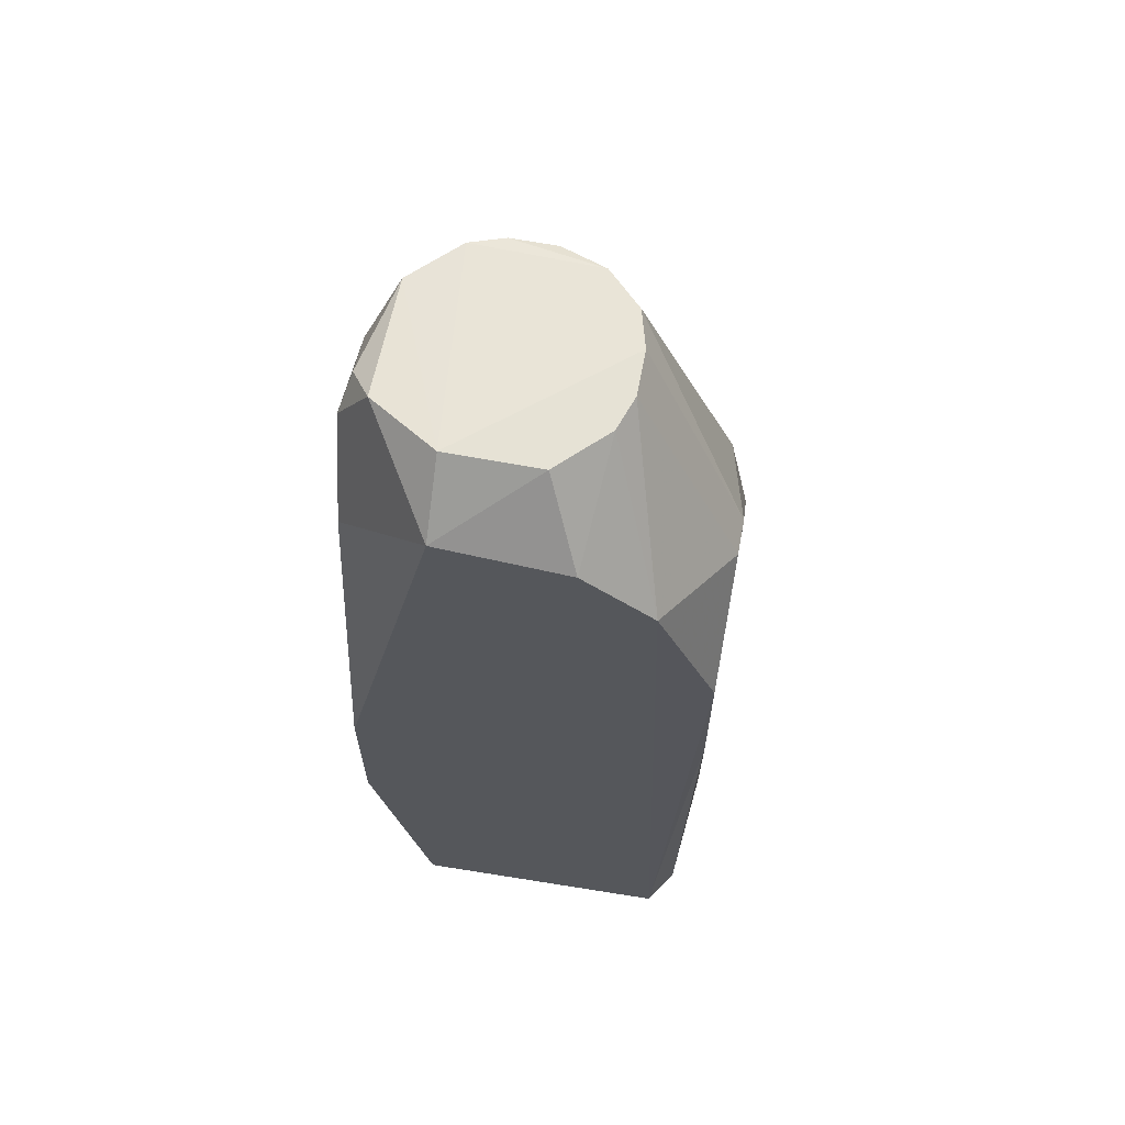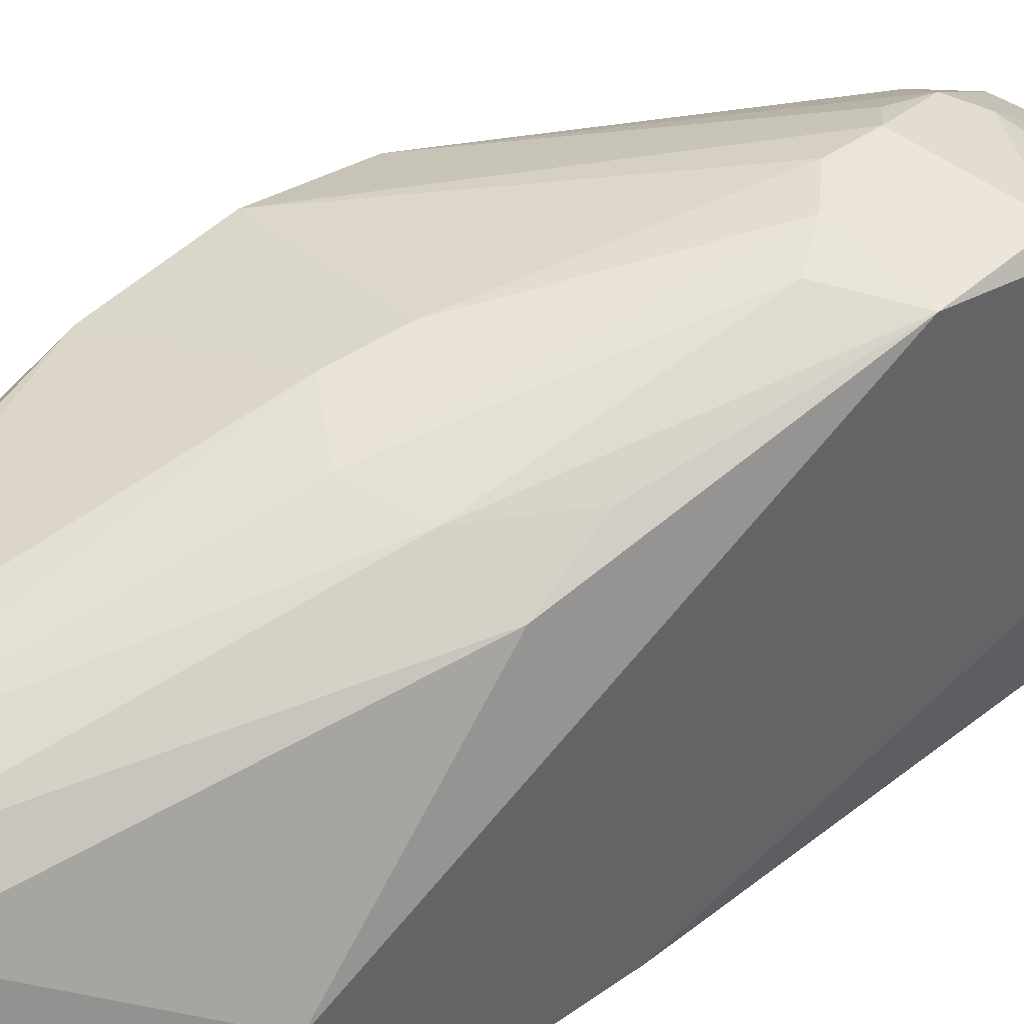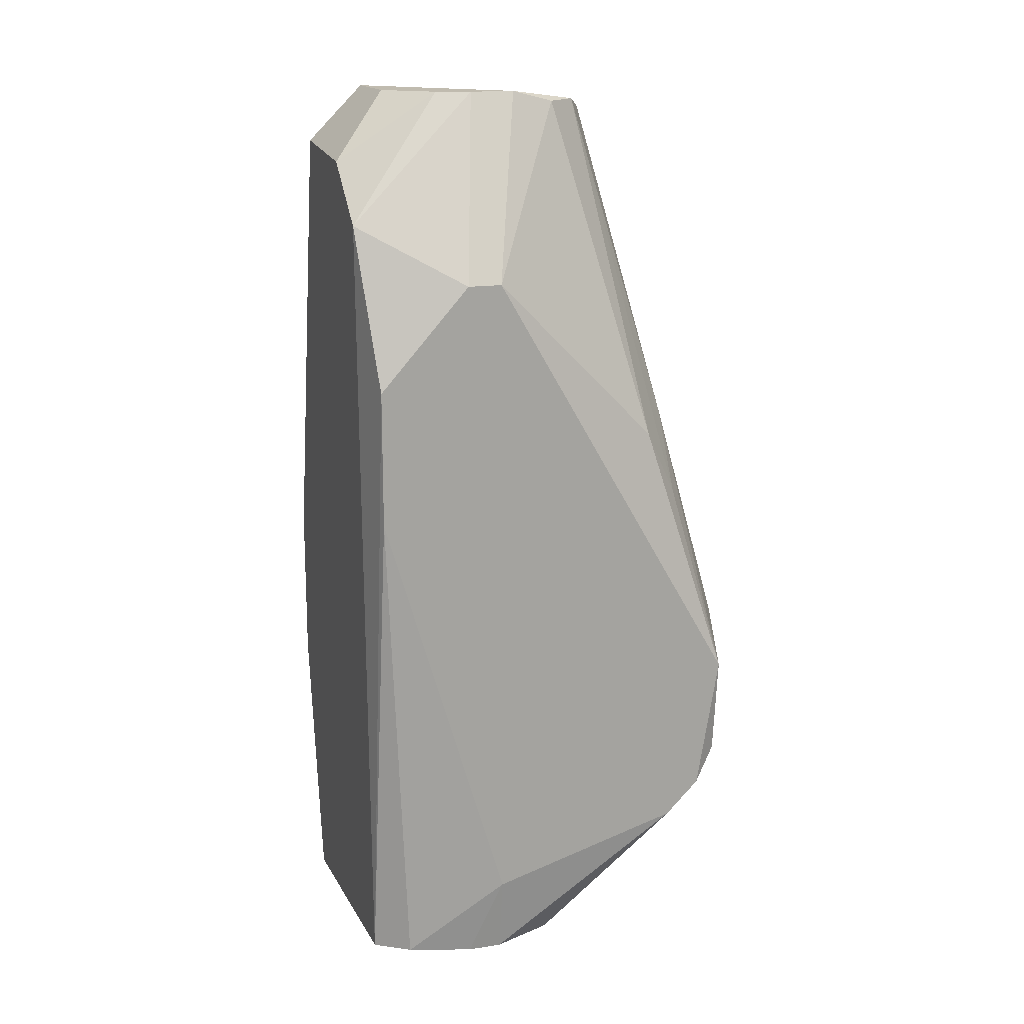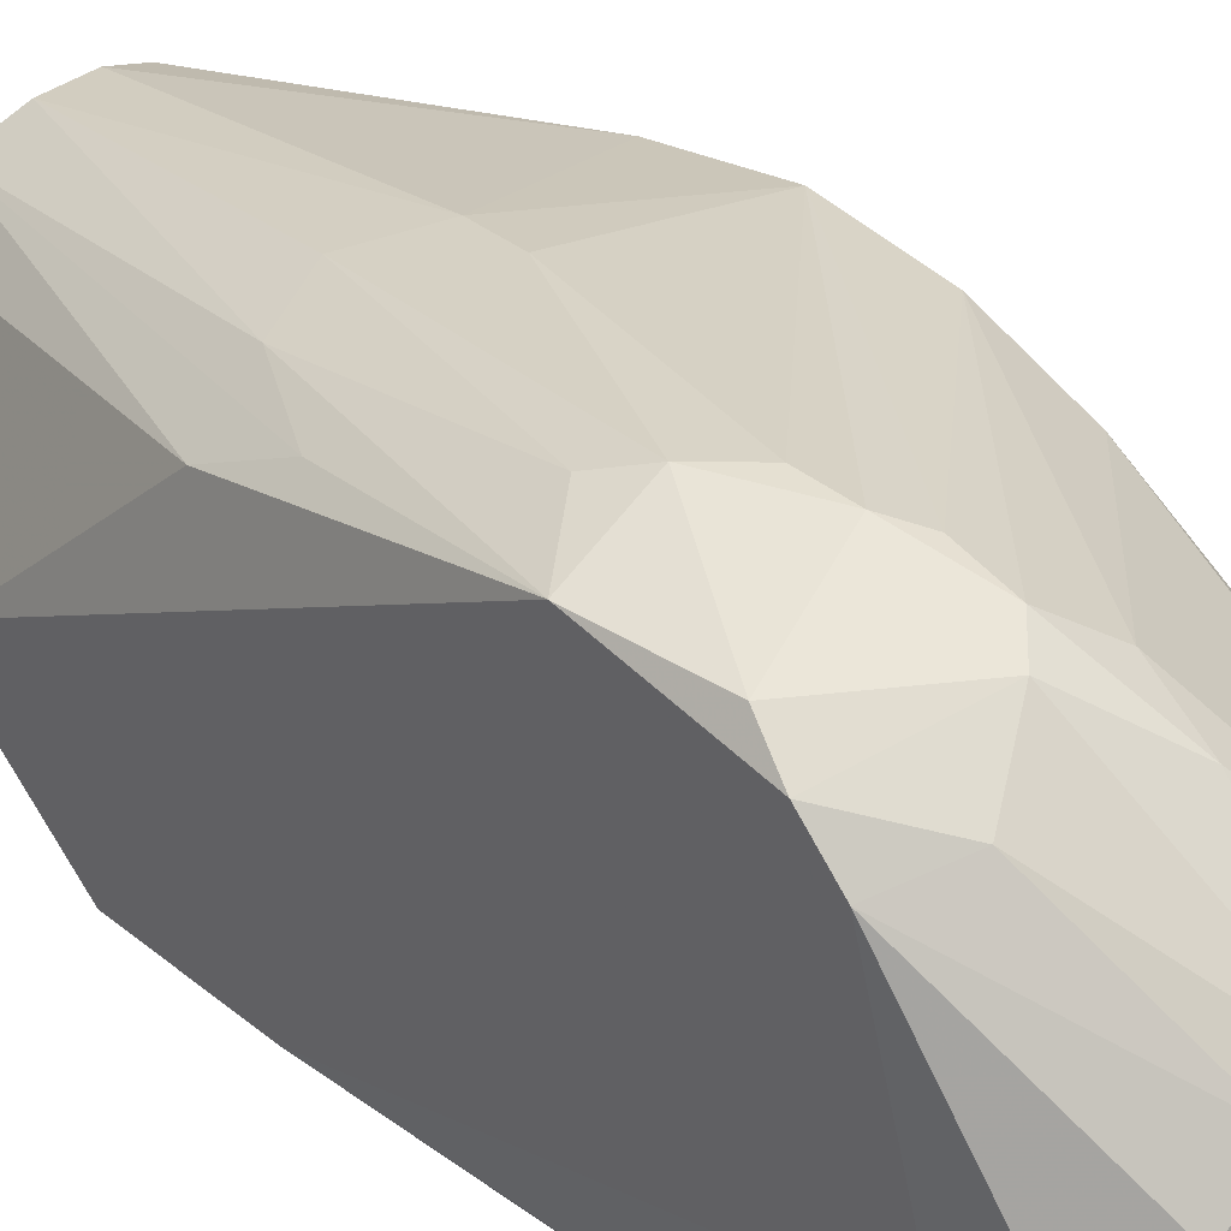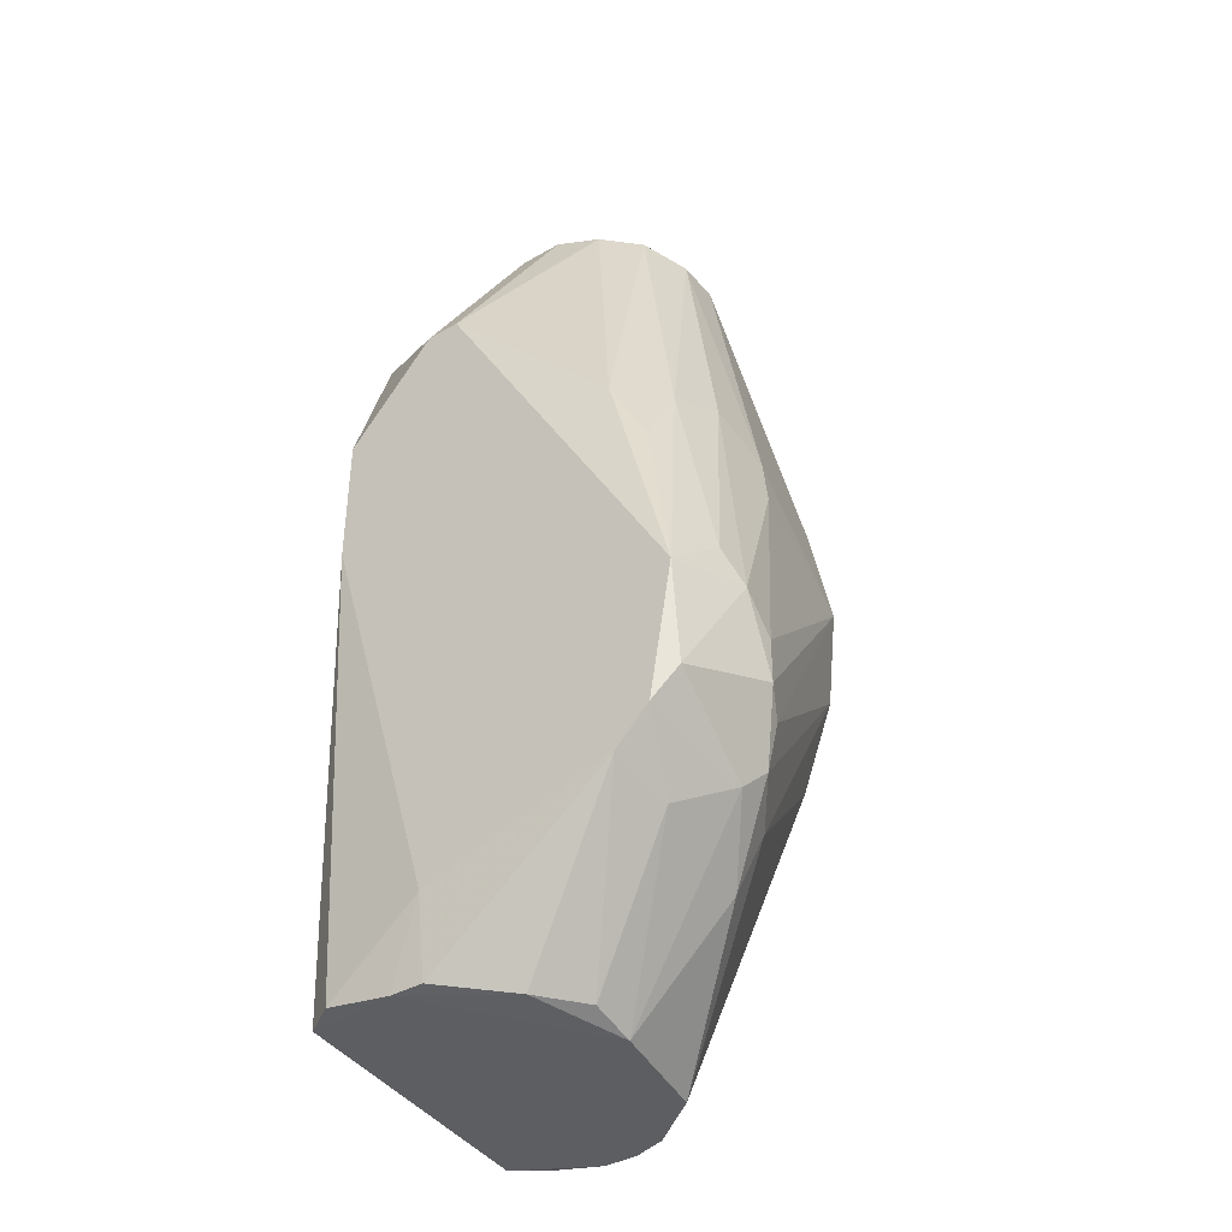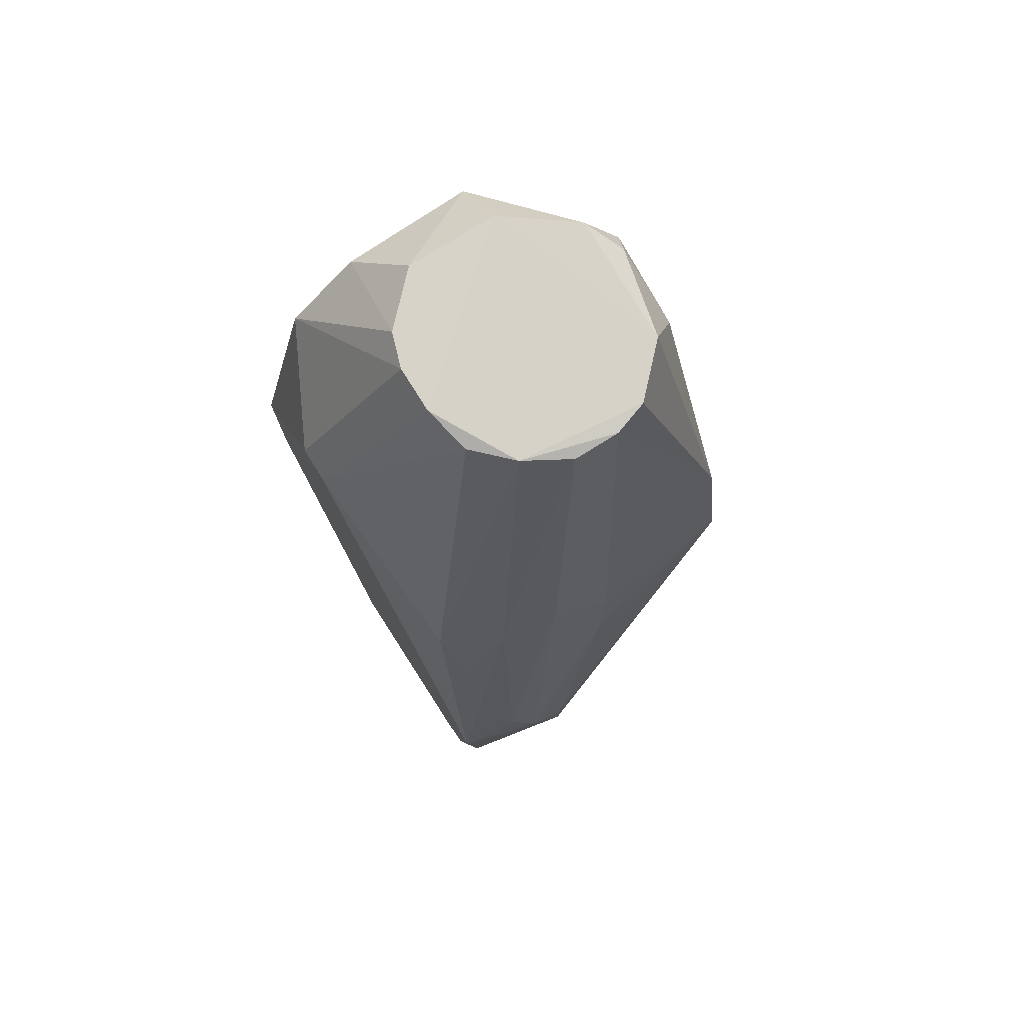
<metadata>
{"format":"obj","ext":"obj","renderer":"f3d","projection":"perspective","resolution":1024,"background":"white","views":[{"elev":64.0,"azim":10.7,"up":"+Z"},{"elev":42.8,"azim":49.8,"up":"+Y"},{"elev":16.2,"azim":72.0,"up":"+Z"},{"elev":37.7,"azim":135.8,"up":"+Y"},{"elev":-39.3,"azim":125.7,"up":"+Z"},{"elev":76.6,"azim":147.9,"up":"+Z"}]}
</metadata>
<code>
v 0.02125 0.03296 0.006021
v -0.009564 -0.007238 -0.05426
v -0.01225 0.003485 -0.05561
v -0.01492 0.008845 0.05157
v 0.02527 -0.005897 0.0221
v 0.02393 0.004822 -0.05292
v 0.009188 0.03966 -0.02747
v -0.01626 0.03296 0.006021
v 0.007847 0.02358 0.05426
v -0.004205 -0.007238 0.04889
v 0.02527 0.03564 -0.03282
v -0.01626 -0.007238 -0.004671
v 0.02125 -0.007238 -0.05158
v -0.005543 0.01821 -0.05561
v 0.02527 0.008845 0.03415
v -0.002863 0.02626 0.05292
v 0.01187 0.004822 0.05561
v 0.01589 0.041 -0.01539
v -0.01626 0.0276 -0.01674
v 0.01857 -0.007238 0.04086
v 0.007847 0.0209 -0.05561
v -0.01626 0.01688 0.04489
v 0.02527 0.03832 -0.01674
v -0.01626 -0.007238 -0.02343
v -0.01626 0.000803 0.03416
v -0.004205 -0.000538 0.05561
v 0.002492 0.03564 0.01407
v 0.009188 0.03832 -0.03281
v 0.02527 0.008845 -0.04354
v 0.01187 0.01956 0.05426
v -0.01225 0.01956 0.05292
v 0.01857 0.01688 -0.05426
v 0.02259 0.02894 0.01405
v 0.02393 -0.003215 -0.05158
v 0.009188 0.0343 0.01808
v -0.01626 0.008845 -0.03148
v 0.01053 -0.007238 0.04757
v -0.01626 0.03028 0.01942
v -0.01091 0.01152 -0.05561
v -0.01626 0.03162 -0.006021
v 0.01187 0.041 -0.02478
v -0.01225 0.004822 0.05426
v 0.003833 0.0343 -0.03549
v 0.01321 0.01421 0.05561
v 0.01857 0.03296 -0.03952
v 0.02527 0.004822 0.03415
v -0.01225 -0.003215 -0.05426
v 0.02393 0.03832 -0.02881
v 0.006509 -0.000538 0.05561
v -0.006884 0.02491 0.05292
v 0.02527 -0.005897 0.006021
v 0.002492 0.02626 0.05292
v 0.01589 0.03296 0.01539
v 0.005167 0.03162 -0.04221
v 0.02393 0.008845 -0.05292
v -0.01225 0.007504 -0.05561
v -0.01626 0.006163 0.04757
v 0.01187 0.041 -0.01942
v 0.02527 0.03162 -0.03684
v 0.003833 0.03698 0.00736
v 0.01321 0.008845 0.05561
v 0.01857 0.03966 -0.01138
v 0.01187 0.03698 -0.03549
v 0.01321 0.0209 -0.05426
f 59 32 64
f 2 3 6
f 2 10 12
f 2 6 13
f 10 2 13
f 5 11 15
f 12 8 19
f 13 5 20
f 10 13 20
f 6 3 21
f 3 14 21
f 8 12 22
f 15 11 23
f 2 12 24
f 12 19 24
f 12 10 25
f 22 12 25
f 11 5 29
f 22 4 31
f 6 21 32
f 1 9 33
f 23 1 33
f 15 23 33
f 9 30 33
f 30 15 33
f 13 6 34
f 6 29 34
f 18 27 35
f 24 19 36
f 10 20 37
f 20 17 37
f 8 22 38
f 27 8 38
f 16 27 38
f 22 31 38
f 14 3 39
f 19 14 39
f 8 7 40
f 19 8 40
f 7 28 40
f 7 8 41
f 28 7 41
f 10 26 42
f 31 4 42
f 26 31 42
f 14 19 43
f 19 40 43
f 40 28 43
f 26 17 44
f 30 9 44
f 15 30 44
f 5 15 46
f 20 5 46
f 15 44 46
f 3 2 47
f 2 24 47
f 36 3 47
f 24 36 47
f 23 11 48
f 18 23 48
f 41 18 48
f 28 41 48
f 26 10 49
f 17 26 49
f 10 37 49
f 37 17 49
f 9 16 50
f 31 26 50
f 16 38 50
f 38 31 50
f 44 9 50
f 26 44 50
f 5 13 51
f 29 5 51
f 13 34 51
f 34 29 51
f 16 9 52
f 27 16 52
f 35 27 52
f 35 52 53
f 9 1 53
f 1 23 53
f 52 9 53
f 21 14 54
f 14 43 54
f 43 28 54
f 29 6 55
f 6 32 55
f 3 36 56
f 36 19 56
f 39 3 56
f 19 39 56
f 4 22 57
f 25 10 57
f 22 25 57
f 42 4 57
f 10 42 57
f 41 8 58
f 18 41 58
f 11 29 59
f 45 11 59
f 29 55 59
f 55 32 59
f 8 27 60
f 27 18 60
f 58 8 60
f 18 58 60
f 17 20 61
f 44 17 61
f 20 46 61
f 46 44 61
f 23 18 62
f 18 35 62
f 35 53 62
f 53 23 62
f 11 45 63
f 45 21 63
f 48 11 63
f 28 48 63
f 21 54 63
f 54 28 63
f 32 21 64
f 21 45 64
f 45 59 64

</code>
